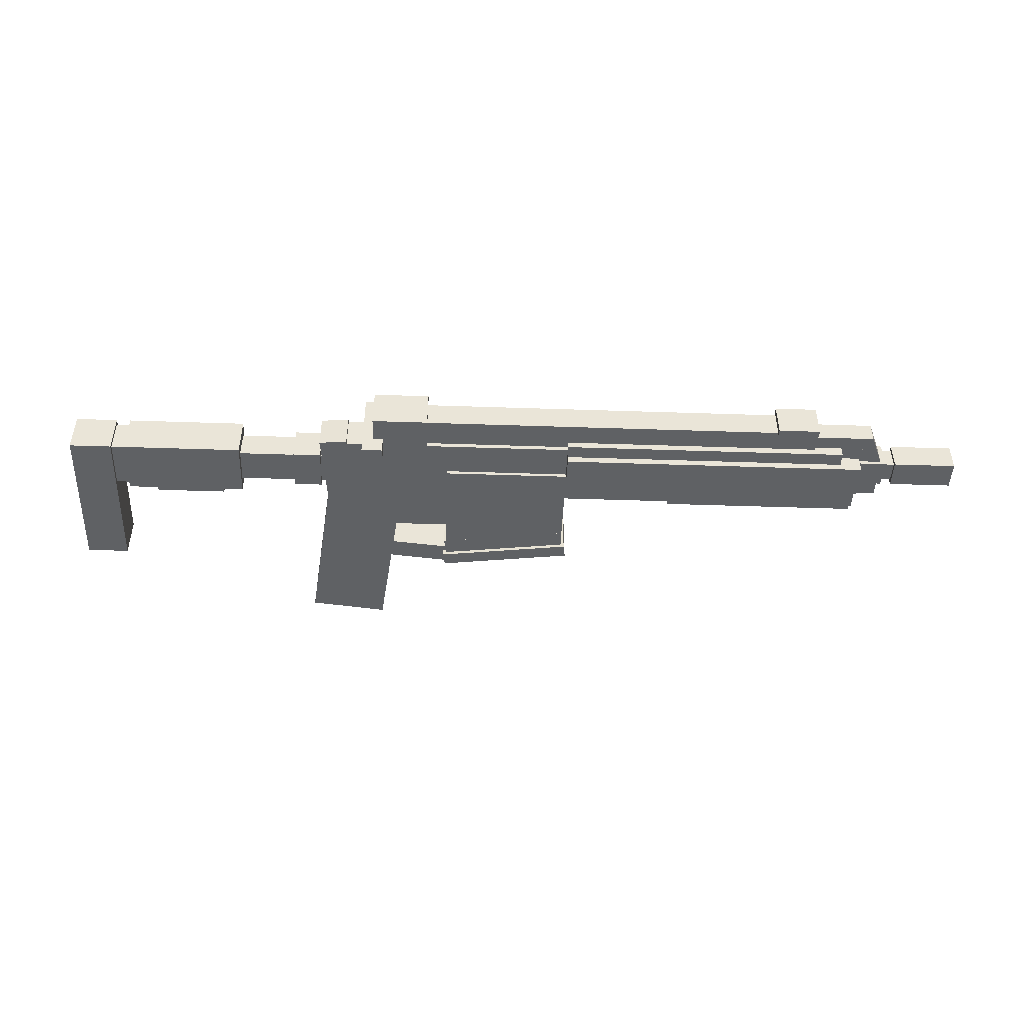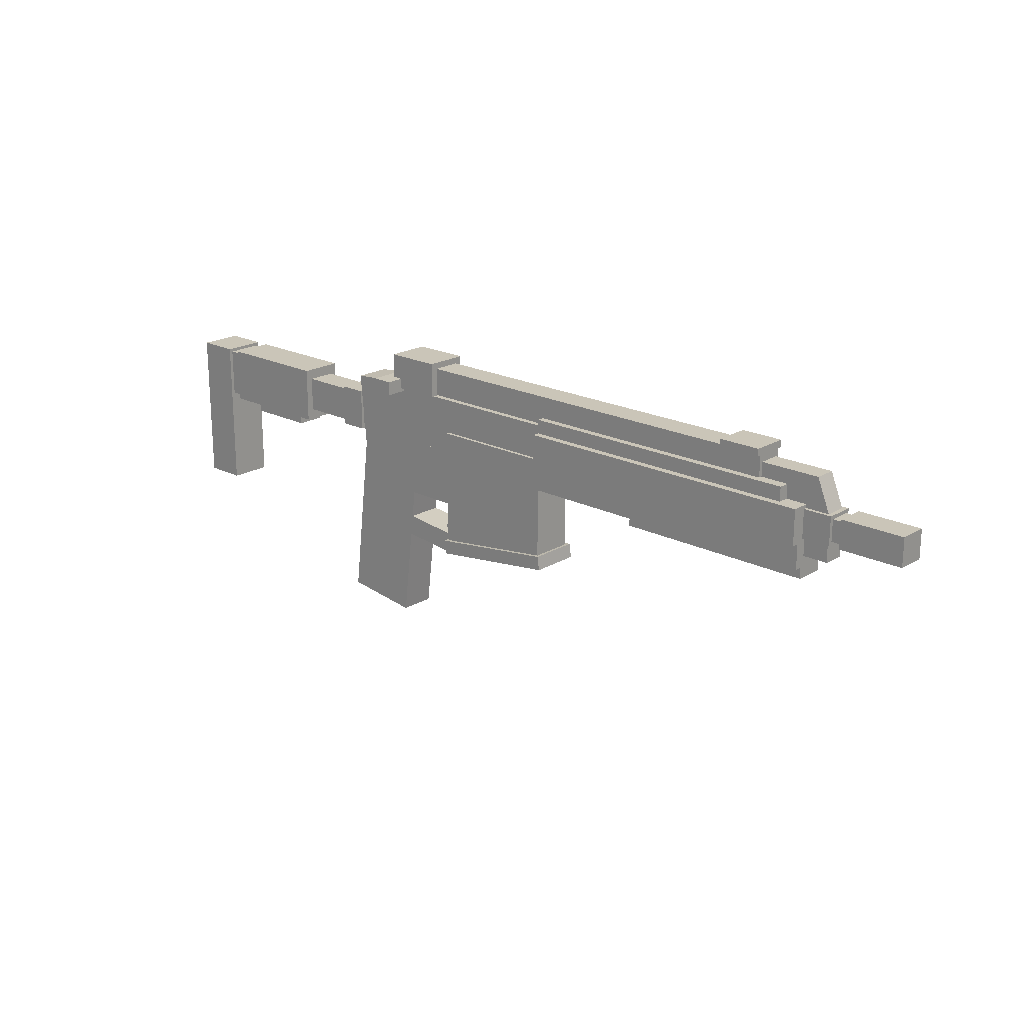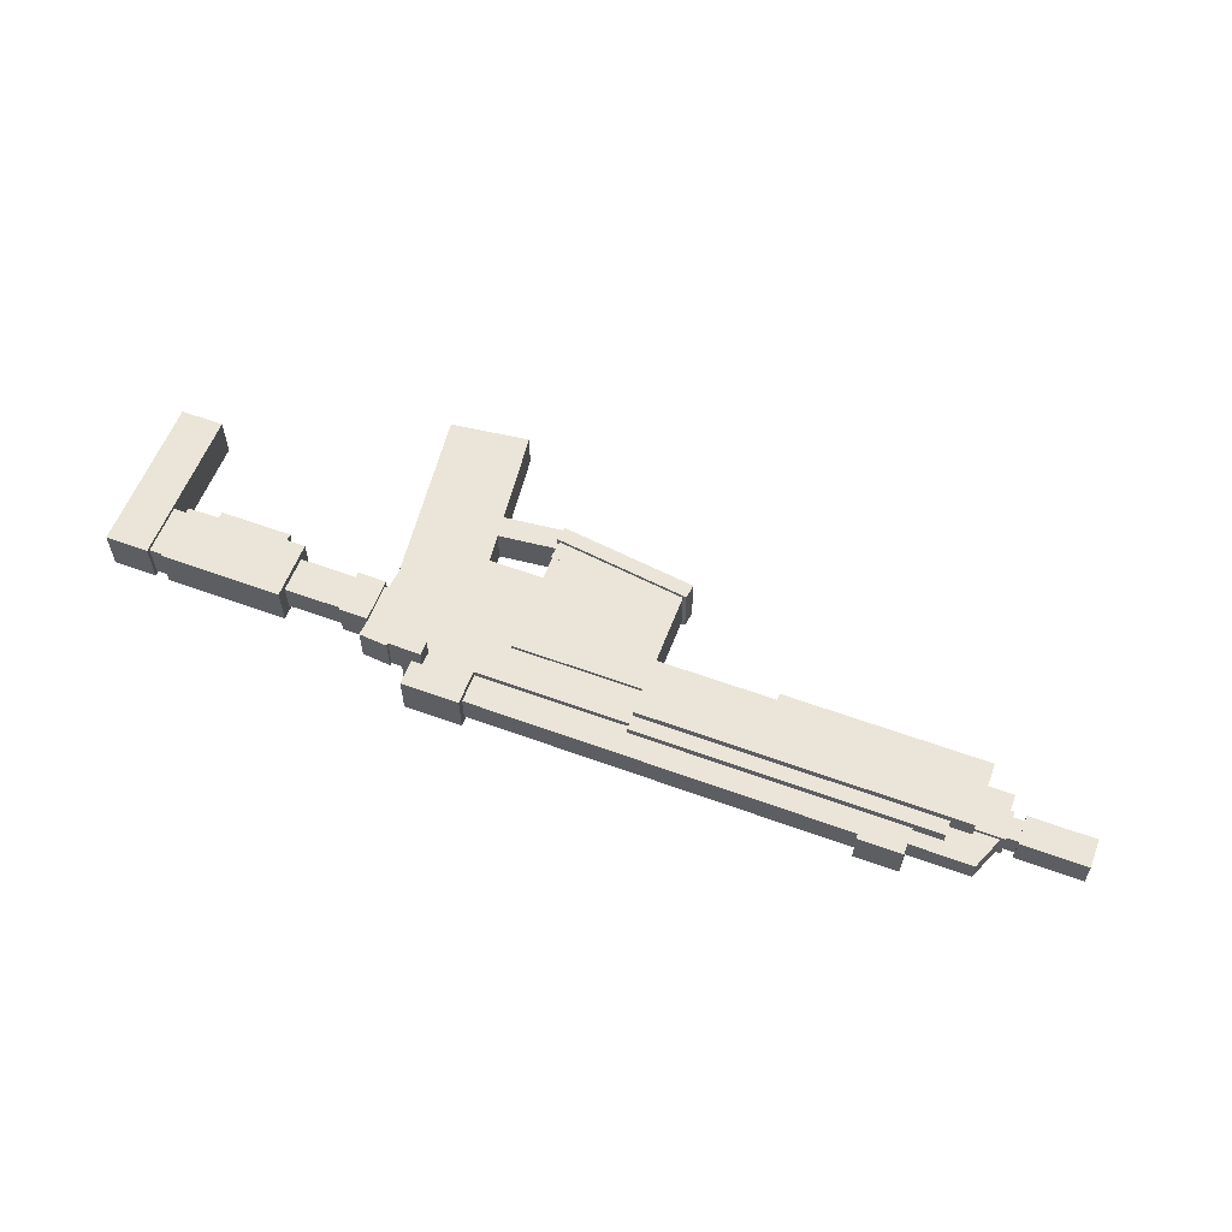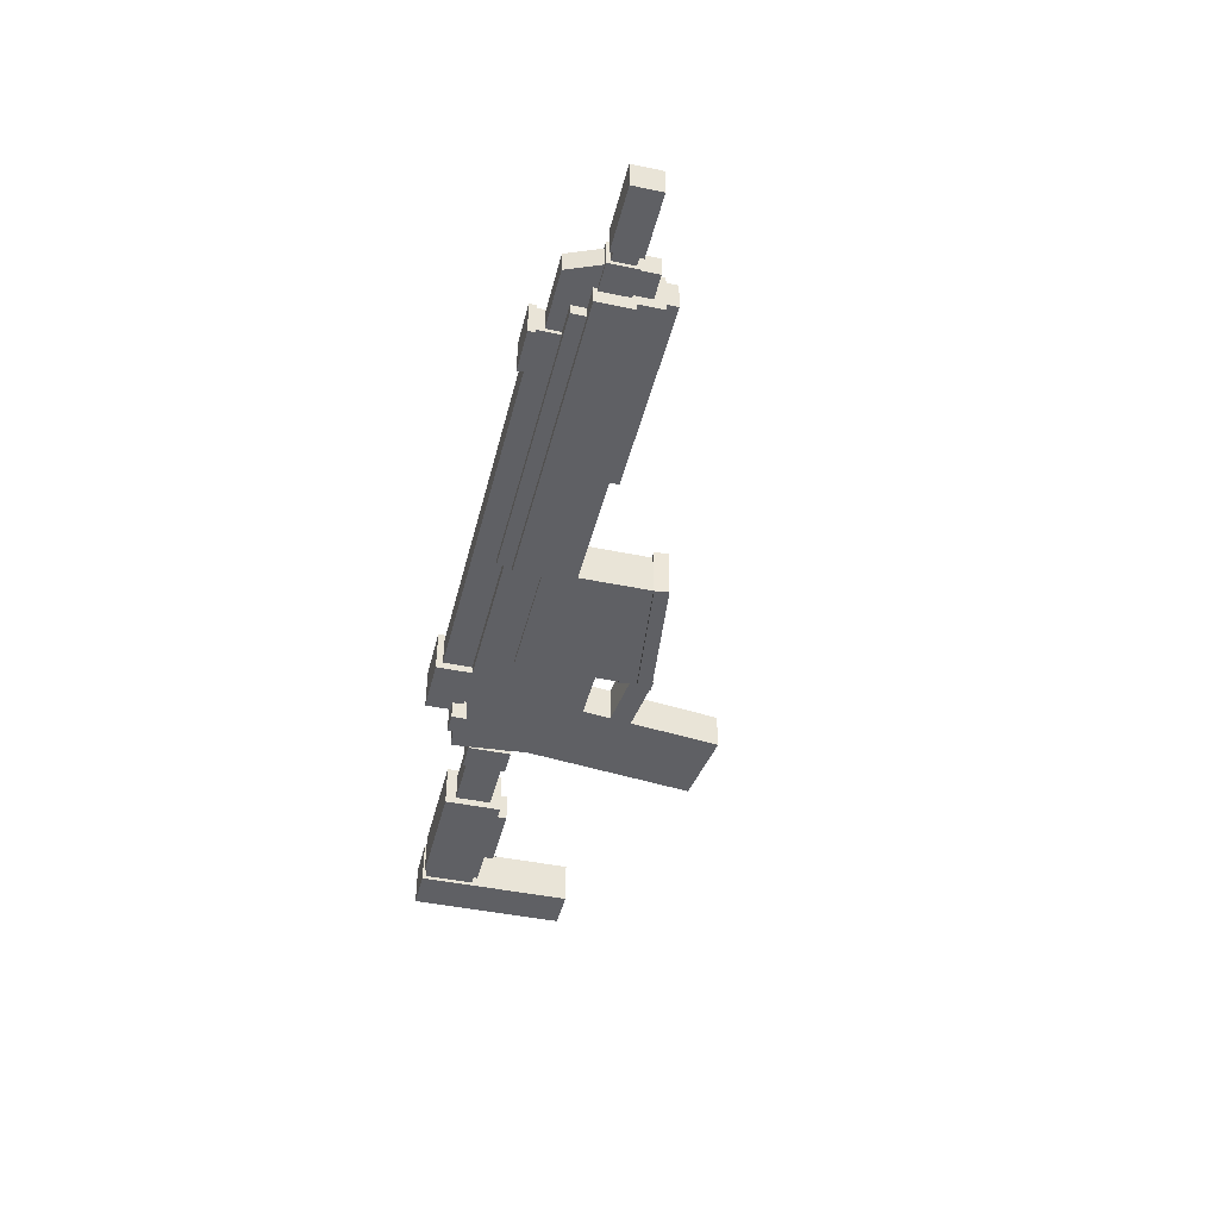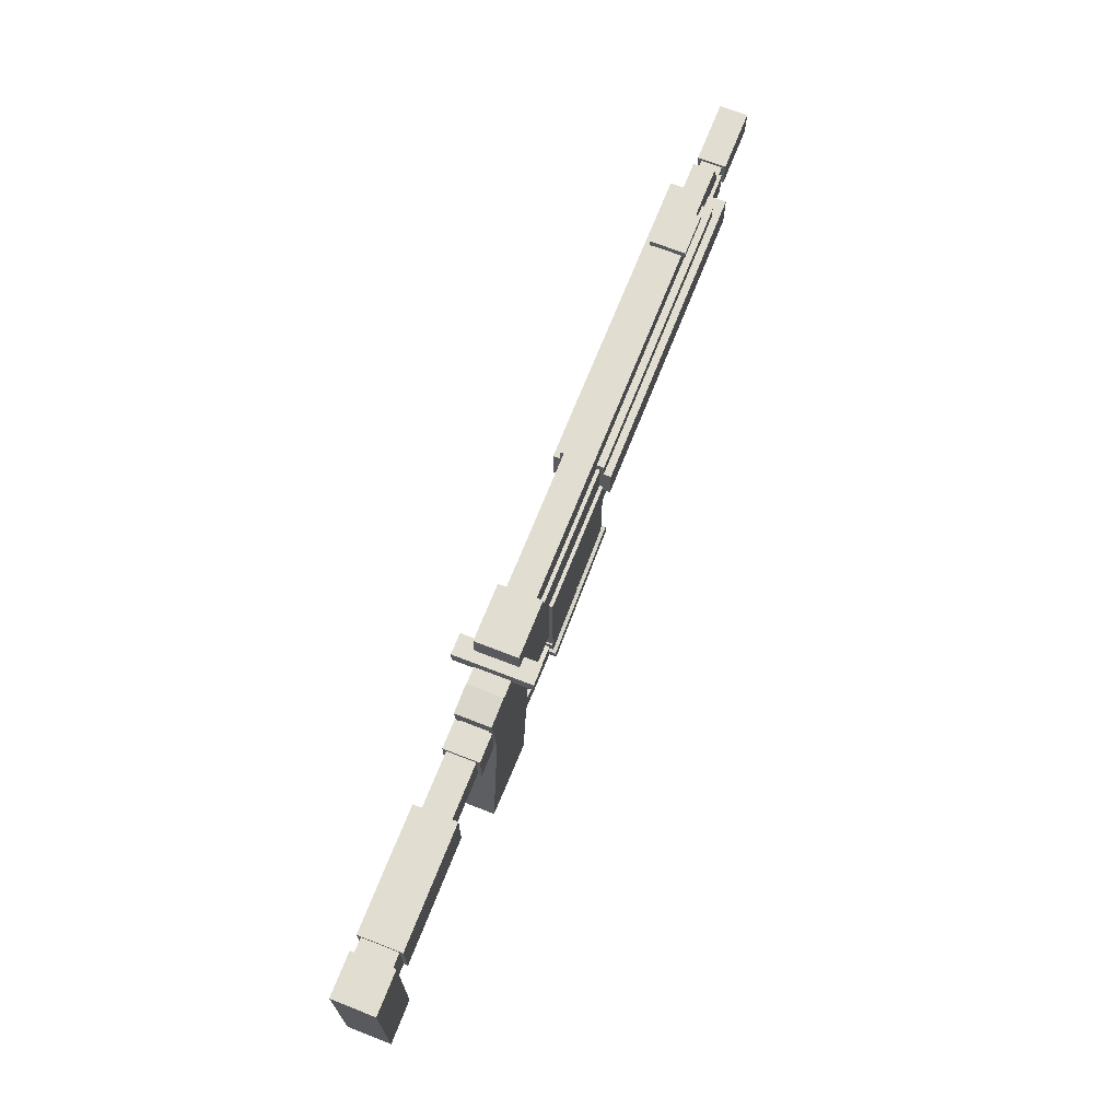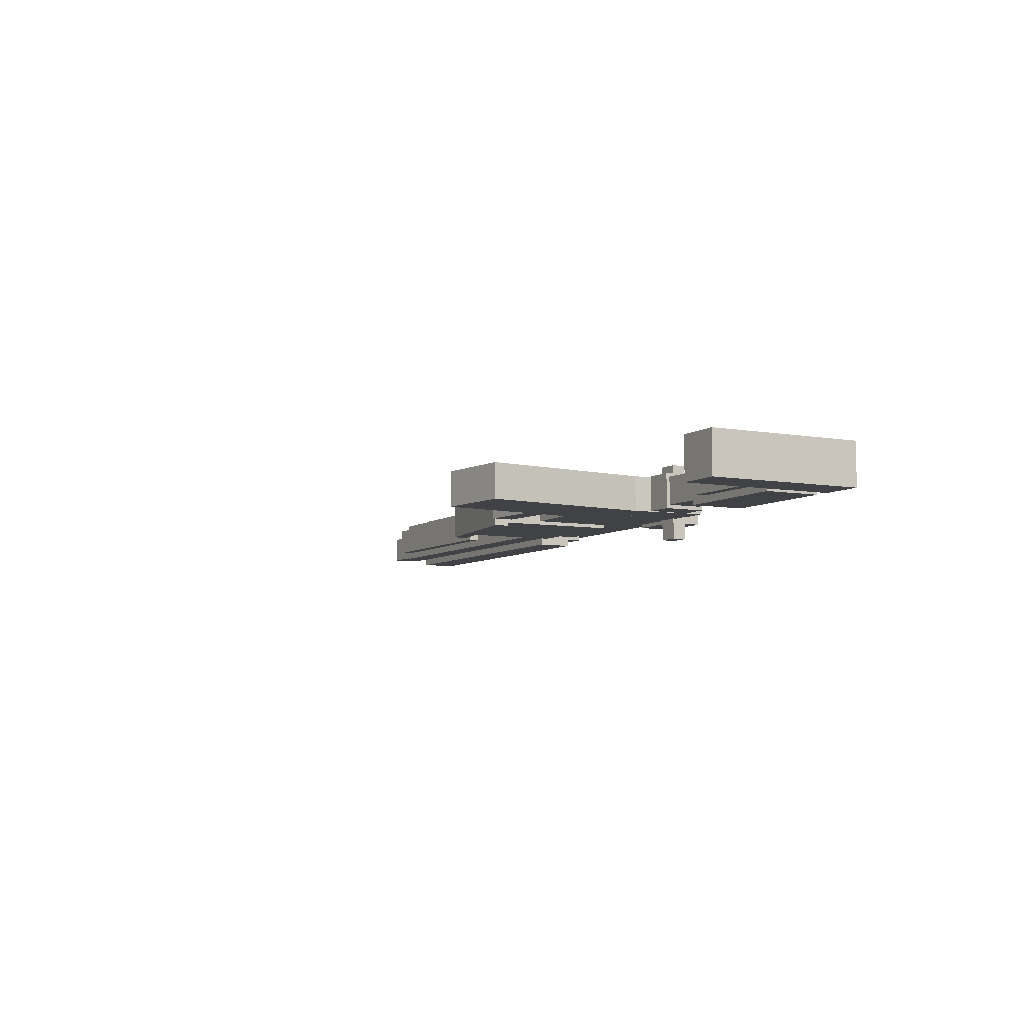
<metadata>
{"format":"obj","ext":"obj","renderer":"f3d","projection":"perspective","resolution":1024,"background":"white","views":[{"elev":-46.1,"azim":177.8,"up":"+Z"},{"elev":20.5,"azim":-137.3,"up":"+Y"},{"elev":58.7,"azim":-159.3,"up":"+Z"},{"elev":-43.7,"azim":-103.8,"up":"+Z"},{"elev":68.5,"azim":111.4,"up":"+Y"},{"elev":-6.7,"azim":62.0,"up":"+Z"}]}
</metadata>
<code>
o Shape2
v 0.4062 1.812 0.1875
v 0.4062 1.812 0
v 0.4062 1.5 0.1875
v 0.4062 1.5 0
v -0.2188 1.812 0
v -0.2188 1.812 0.1875
v -0.2188 1.5 0
v -0.2188 1.5 0.1875
f 1 3 2
f 3 4 2
f 5 7 6
f 7 8 6
f 5 6 2
f 6 1 2
f 8 7 3
f 7 4 3
f 6 8 1
f 8 3 1
f 2 4 5
f 4 7 5
o Shape3
v -0.2188 1.812 0.1875
v -0.2188 1.812 0
v -0.1033 1.765 0.1875
v -0.1033 1.765 0
v -0.3623 1.466 0
v -0.3623 1.466 0.1875
v -0.2468 1.418 0
v -0.2468 1.418 0.1875
f 9 11 10
f 11 12 10
f 13 15 14
f 15 16 14
f 13 14 10
f 14 9 10
f 16 15 11
f 15 12 11
f 14 16 9
f 16 11 9
f 10 12 13
f 12 15 13
o Shape4
v 0 1.531 0.2188
v 0 1.531 -0.03125
v 0 1.281 0.2188
v 0 1.281 -0.03125
v -0.375 1.531 -0.03125
v -0.375 1.531 0.2188
v -0.375 1.281 -0.03125
v -0.375 1.281 0.2188
f 17 19 18
f 19 20 18
f 21 23 22
f 23 24 22
f 21 22 18
f 22 17 18
f 24 23 19
f 23 20 19
f 22 24 17
f 24 19 17
f 18 20 21
f 20 23 21
o Shape5
v -0.4688 1.531 0.2188
v -0.4688 1.531 -0.03125
v -0.4688 1.281 0.2188
v -0.4688 1.281 -0.03125
v -1.031 1.531 -0.03125
v -1.031 1.531 0.2188
v -1.031 1.281 -0.03125
v -1.031 1.281 0.2188
f 25 27 26
f 27 28 26
f 29 31 30
f 31 32 30
f 29 30 26
f 30 25 26
f 32 31 27
f 31 28 27
f 30 32 25
f 32 27 25
f 26 28 29
f 28 31 29
o Shape1
v -0.3125 1.5 0.1875
v -0.3125 1.5 0
v -0.3125 1.312 0.1875
v -0.3125 1.312 0
v -0.625 1.5 0
v -0.625 1.5 0.1875
v -0.625 1.312 0
v -0.625 1.312 0.1875
f 33 35 34
f 35 36 34
f 37 39 38
f 39 40 38
f 37 38 34
f 38 33 34
f 40 39 35
f 39 36 35
f 38 40 33
f 40 35 33
f 34 36 37
f 36 39 37
o Shape6
v 0.03125 1.312 0.1875
v 0.03125 1.312 0
v 0.03125 1.125 0.1875
v 0.03125 1.125 0
v -0.3438 1.312 0
v -0.3438 1.312 0.1875
v -0.3438 1.125 0
v -0.3438 1.125 0.1875
f 41 43 42
f 43 44 42
f 45 47 46
f 47 48 46
f 45 46 42
f 46 41 42
f 48 47 43
f 47 44 43
f 46 48 41
f 48 43 41
f 42 44 45
f 44 47 45
o Shape7
v 4.375 1.881 0.2188
v 4.375 1.881 -0.03125
v 4.375 1.631 0.2188
v 4.375 1.631 -0.03125
v 0.3125 1.881 -0.03125
v 0.3125 1.881 0.2188
v 0.3125 1.631 -0.03125
v 0.3125 1.631 0.2188
f 49 51 50
f 51 52 50
f 53 55 54
f 55 56 54
f 53 54 50
f 54 49 50
f 56 55 51
f 55 52 51
f 54 56 49
f 56 51 49
f 50 52 53
f 52 55 53
o Shape9
v 2.625 1.344 0.2812
v 2.625 1.344 -0.09375
v 2.625 1.031 0.2812
v 2.625 1.031 -0.09375
v -0.125 1.344 -0.09375
v -0.125 1.344 0.2812
v -0.125 1.031 -0.09375
v -0.125 1.031 0.2812
f 57 59 58
f 59 60 58
f 61 63 62
f 63 64 62
f 61 62 58
f 62 57 58
f 64 63 59
f 63 60 59
f 62 64 57
f 64 59 57
f 58 60 61
f 60 63 61
o Shape8
v 2.625 1.688 0.2812
v 2.625 1.688 -0.09375
v 2.625 1.562 0.2812
v 2.625 1.562 -0.09375
v 0.0625 1.688 -0.09375
v 0.0625 1.688 0.2812
v 0.0625 1.562 -0.09375
v 0.0625 1.562 0.2812
f 65 67 66
f 67 68 66
f 69 71 70
f 71 72 70
f 69 70 66
f 70 65 66
f 72 71 67
f 71 68 67
f 70 72 65
f 72 67 65
f 66 68 69
f 68 71 69
o Shape10
v 2.625 1.562 0.3438
v 2.625 1.562 -0.1562
v 2.625 1.25 0.3438
v 2.625 1.25 -0.1562
v -0.125 1.562 -0.1562
v -0.125 1.562 0.3438
v -0.125 1.25 -0.1562
v -0.125 1.25 0.3438
f 73 75 74
f 75 76 74
f 77 79 78
f 79 80 78
f 77 78 74
f 78 73 74
f 80 79 75
f 79 76 75
f 78 80 73
f 80 75 73
f 74 76 77
f 76 79 77
o Shape11
v 4.688 1.622 0.25
v 4.688 1.622 -0.0625
v 4.688 1.122 0.25
v 4.688 1.122 -0.0625
v 2.5 1.622 -0.0625
v 2.5 1.622 0.25
v 2.5 1.122 -0.0625
v 2.5 1.122 0.25
f 81 83 82
f 83 84 82
f 85 87 86
f 87 88 86
f 85 86 82
f 86 81 82
f 88 87 83
f 87 84 83
f 86 88 81
f 88 83 81
f 82 84 85
f 84 87 85
o Shape13
v 3.75 1.312 0.2812
v 3.75 1.312 -0.09375
v 3.75 0.375 0.2812
v 3.75 0.375 -0.09375
v 2.625 1.312 -0.09375
v 2.625 1.312 0.2812
v 2.625 0.375 -0.09375
v 2.625 0.375 0.2812
f 89 91 90
f 91 92 90
f 93 95 94
f 95 96 94
f 93 94 90
f 94 89 90
f 96 95 91
f 95 92 91
f 94 96 89
f 96 91 89
f 90 92 93
f 92 95 93
o Shape14
v 2.625 0.375 0.2812
v 2.625 0.375 -0.09375
v 2.649 0.5609 0.2812
v 2.649 0.5609 -0.09375
v 3.74 0.2282 -0.09375
v 3.74 0.2282 0.2812
v 3.765 0.4141 -0.09375
v 3.765 0.4141 0.2812
f 97 99 98
f 99 100 98
f 101 103 102
f 103 104 102
f 101 102 98
f 102 97 98
f 104 103 99
f 103 100 99
f 102 104 97
f 104 99 97
f 98 100 101
f 100 103 101
o Shape15
v 2.578 0.2875 0.3125
v 2.578 0.2875 -0.125
v 2.594 0.4114 0.3125
v 2.594 0.4114 -0.125
v 3.755 0.1325 -0.125
v 3.755 0.1325 0.3125
v 3.772 0.2564 -0.125
v 3.772 0.2564 0.3125
f 105 107 106
f 107 108 106
f 109 111 110
f 111 112 110
f 109 110 106
f 110 105 106
f 112 111 107
f 111 108 107
f 110 112 105
f 112 107 105
f 106 108 109
f 108 111 109
o Shape16
v 4.394 0.375 0.25
v 4.394 0.375 -0.0625
v 4.413 0.1885 0.25
v 4.413 0.1885 -0.0625
v 3.71 0.3031 -0.0625
v 3.71 0.3031 0.25
v 3.73 0.1167 -0.0625
v 3.73 0.1167 0.25
f 113 115 114
f 115 116 114
f 117 119 118
f 119 120 118
f 117 118 114
f 118 113 114
f 120 119 115
f 119 116 115
f 118 120 113
f 120 115 113
f 114 116 117
f 116 119 117
o Shape17
v 4.688 1.172 0.25
v 4.688 1.172 -0.0625
v 4.688 0.6094 0.25
v 4.688 0.6094 -0.0625
v 3.688 1.172 -0.0625
v 3.688 1.172 0.25
v 3.688 0.6094 -0.0625
v 3.688 0.6094 0.25
f 121 123 122
f 123 124 122
f 125 127 126
f 127 128 126
f 125 126 122
f 126 121 122
f 128 127 123
f 127 124 123
f 126 128 121
f 128 123 121
f 122 124 125
f 124 127 125
o Shape18
v 4.533 1.719 0.4375
v 4.533 1.719 -0.25
v 4.533 1.594 0.4375
v 4.533 1.594 -0.25
v 4.346 1.719 -0.25
v 4.346 1.719 0.4375
v 4.346 1.594 -0.25
v 4.346 1.594 0.4375
f 129 131 130
f 131 132 130
f 133 135 134
f 135 136 134
f 133 134 130
f 134 129 130
f 136 135 131
f 135 132 131
f 134 136 129
f 136 131 129
f 130 132 133
f 132 135 133
o Shape20
v 4.875 1 0.25
v 4.875 1 -0.0625
v 5.065 -0.5509 0.25
v 5.065 -0.5509 -0.0625
v 4.193 0.9162 -0.0625
v 4.193 0.9162 0.25
v 4.383 -0.6346 -0.0625
v 4.383 -0.6346 0.25
f 137 139 138
f 139 140 138
f 141 143 142
f 143 144 142
f 141 142 138
f 142 137 138
f 144 143 139
f 143 140 139
f 142 144 137
f 144 139 137
f 138 140 141
f 140 143 141
o Shape21
v 4.438 1.938 0.2812
v 4.438 1.938 -0.09375
v 4.438 1.625 0.2812
v 4.438 1.625 -0.09375
v 3.938 1.938 -0.09375
v 3.938 1.938 0.2812
v 3.938 1.625 -0.09375
v 3.938 1.625 0.2812
f 145 147 146
f 147 148 146
f 149 151 150
f 151 152 150
f 149 150 146
f 150 145 146
f 152 151 147
f 151 148 147
f 150 152 145
f 152 147 145
f 146 148 149
f 148 151 149
o Shape22
v 0.6875 1.938 0.25
v 0.6875 1.938 -0.0625
v 0.6875 1.875 0.25
v 0.6875 1.875 -0.0625
v 0.3125 1.938 -0.0625
v 0.3125 1.938 0.25
v 0.3125 1.875 -0.0625
v 0.3125 1.875 0.25
f 153 155 154
f 155 156 154
f 157 159 158
f 159 160 158
f 157 158 154
f 158 153 154
f 160 159 155
f 159 156 155
f 158 160 153
f 160 155 153
f 154 156 157
f 156 159 157
o Shape23
v 4.938 1.625 0.25
v 4.938 1.625 -0.0625
v 4.878 0.9401 0.25
v 4.878 0.9401 -0.0625
v 4.688 1.647 -0.0625
v 4.688 1.647 0.25
v 4.629 0.9619 -0.0625
v 4.629 0.9619 0.25
f 161 163 162
f 163 164 162
f 165 167 166
f 167 168 166
f 165 166 162
f 166 161 162
f 168 167 163
f 167 164 163
f 166 168 161
f 168 163 161
f 162 164 165
f 164 167 165
o Shape24
v 6 1.438 0.2188
v 6 1.438 -0.03125
v 6 1.125 0.2188
v 6 1.125 -0.03125
v 4.75 1.438 -0.03125
v 4.75 1.438 0.2188
v 4.75 1.125 -0.03125
v 4.75 1.125 0.2188
f 169 171 170
f 171 172 170
f 173 175 174
f 175 176 174
f 173 174 170
f 174 169 170
f 176 175 171
f 175 172 171
f 174 176 169
f 176 171 169
f 170 172 173
f 172 175 173
o Shape25
v 5.188 1.469 0.25
v 5.188 1.469 -0.0625
v 5.188 1.094 0.25
v 5.188 1.094 -0.0625
v 4.938 1.469 -0.0625
v 4.938 1.469 0.25
v 4.938 1.094 -0.0625
v 4.938 1.094 0.25
f 177 179 178
f 179 180 178
f 181 183 182
f 183 184 182
f 181 182 178
f 182 177 178
f 184 183 179
f 183 180 179
f 182 184 177
f 184 179 177
f 178 180 181
f 180 183 181
o Shape26
v 1.625 1.062 0.2188
v 1.625 1.062 -0.03125
v 1.625 0.9375 0.2188
v 1.625 0.9375 -0.03125
v -0.125 1.062 -0.03125
v -0.125 1.062 0.2188
v -0.125 0.9375 -0.03125
v -0.125 0.9375 0.2188
f 185 187 186
f 187 188 186
f 189 191 190
f 191 192 190
f 189 190 186
f 190 185 186
f 192 191 187
f 191 188 187
f 190 192 185
f 192 187 185
f 186 188 189
f 188 191 189
o Shape27
v 6.875 1.5 0.25
v 6.875 1.5 -0.0625
v 6.875 1.062 0.25
v 6.875 1.062 -0.0625
v 5.875 1.5 -0.0625
v 5.875 1.5 0.25
v 5.875 1.062 -0.0625
v 5.875 1.062 0.25
f 193 195 194
f 195 196 194
f 197 199 198
f 199 200 198
f 197 198 194
f 198 193 194
f 200 199 195
f 199 196 195
f 198 200 193
f 200 195 193
f 194 196 197
f 196 199 197
o Shape28
v 7.25 1.531 0.2812
v 7.25 1.531 -0.09375
v 7.25 0.1562 0.2812
v 7.25 0.1562 -0.09375
v 6.875 1.531 -0.09375
v 6.875 1.531 0.2812
v 6.875 0.1562 -0.09375
v 6.875 0.1562 0.2812
f 201 203 202
f 203 204 202
f 205 207 206
f 207 208 206
f 205 206 202
f 206 201 202
f 208 207 203
f 207 204 203
f 206 208 201
f 208 203 201
f 202 204 205
f 204 207 205
o Shape29
v 6.75 1.531 0.2812
v 6.75 1.531 -0.09375
v 6.75 1.031 0.2812
v 6.75 1.031 -0.09375
v 5.688 1.531 -0.09375
v 5.688 1.531 0.2812
v 5.688 1.031 -0.09375
v 5.688 1.031 0.2812
f 209 211 210
f 211 212 210
f 213 215 214
f 215 216 214
f 213 214 210
f 214 209 210
f 216 215 211
f 215 212 211
f 214 216 209
f 216 211 209
f 210 212 213
f 212 215 213
o Shape31
v 6.5 1.125 0.2188
v 6.5 1.125 -0.03125
v 6.5 0.9375 0.2188
v 6.5 0.9375 -0.03125
v 5.875 1.125 -0.03125
v 5.875 1.125 0.2188
v 5.875 0.9375 -0.03125
v 5.875 0.9375 0.2188
f 217 219 218
f 219 220 218
f 221 223 222
f 223 224 222
f 221 222 218
f 222 217 218
f 224 223 219
f 223 220 219
f 222 224 217
f 224 219 217
f 218 220 221
f 220 223 221

</code>
